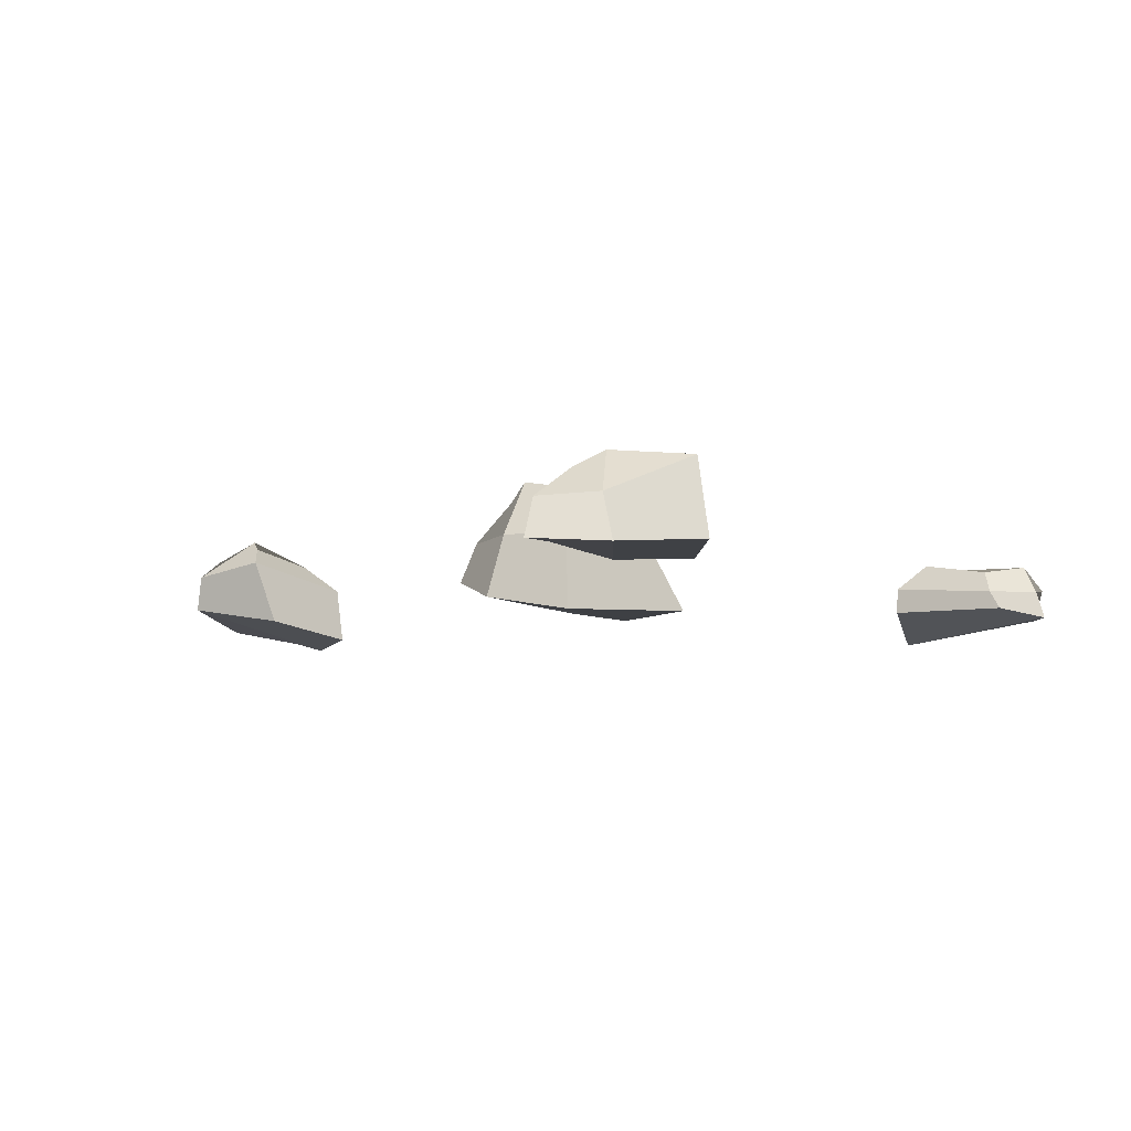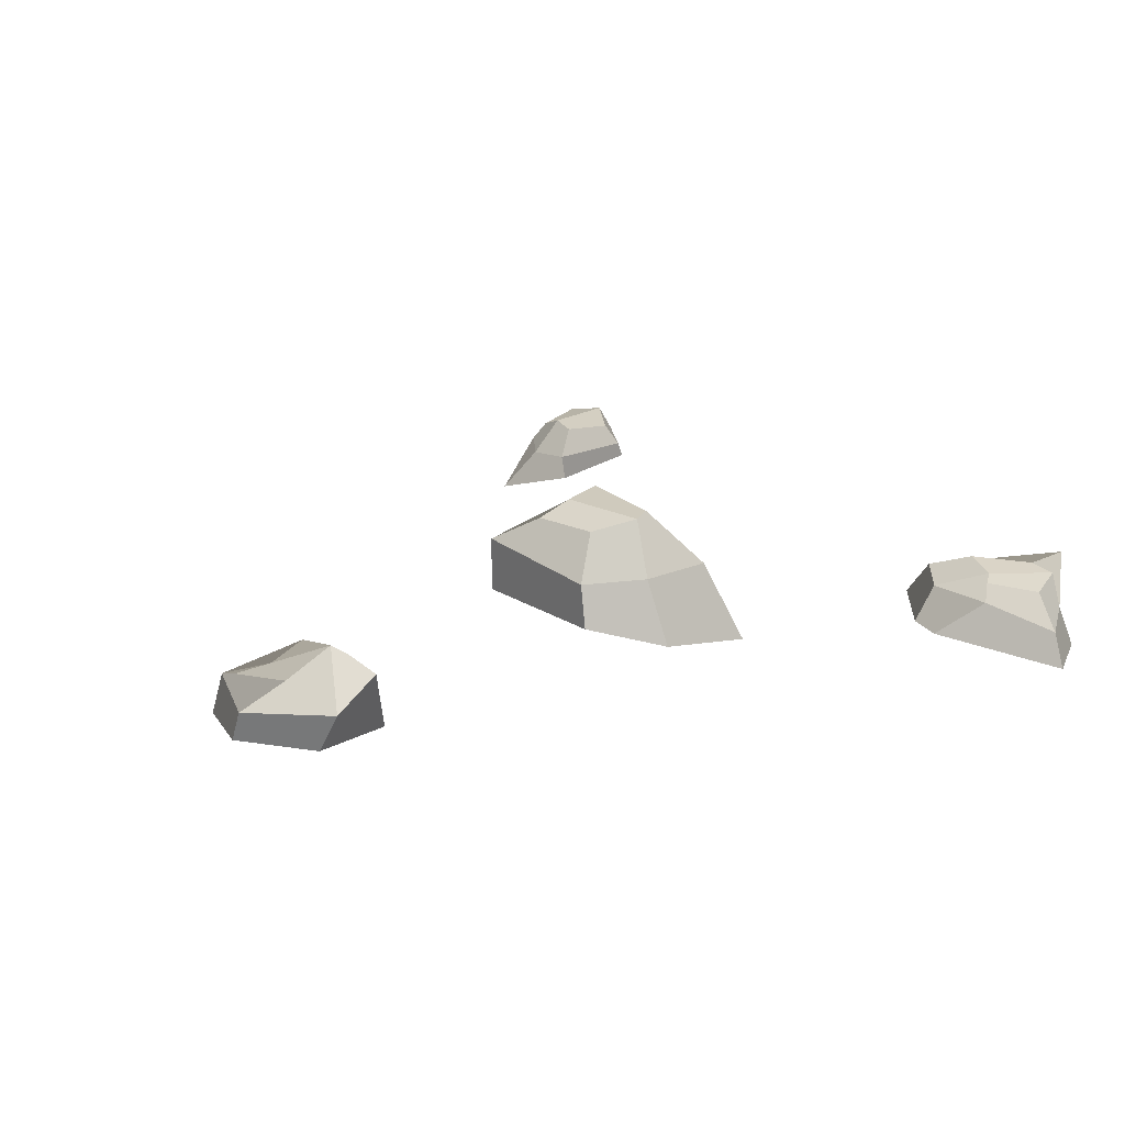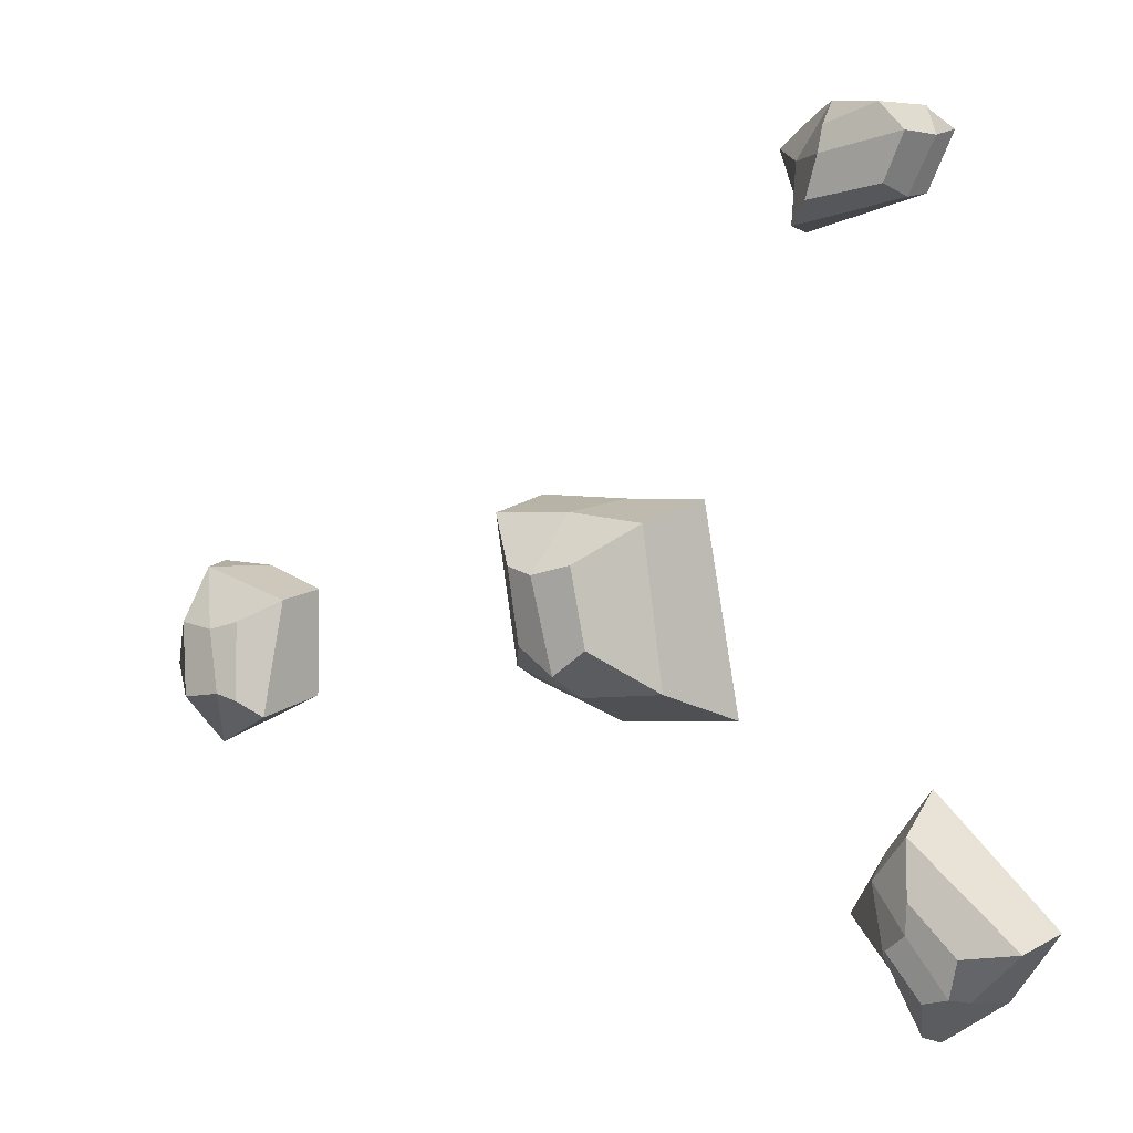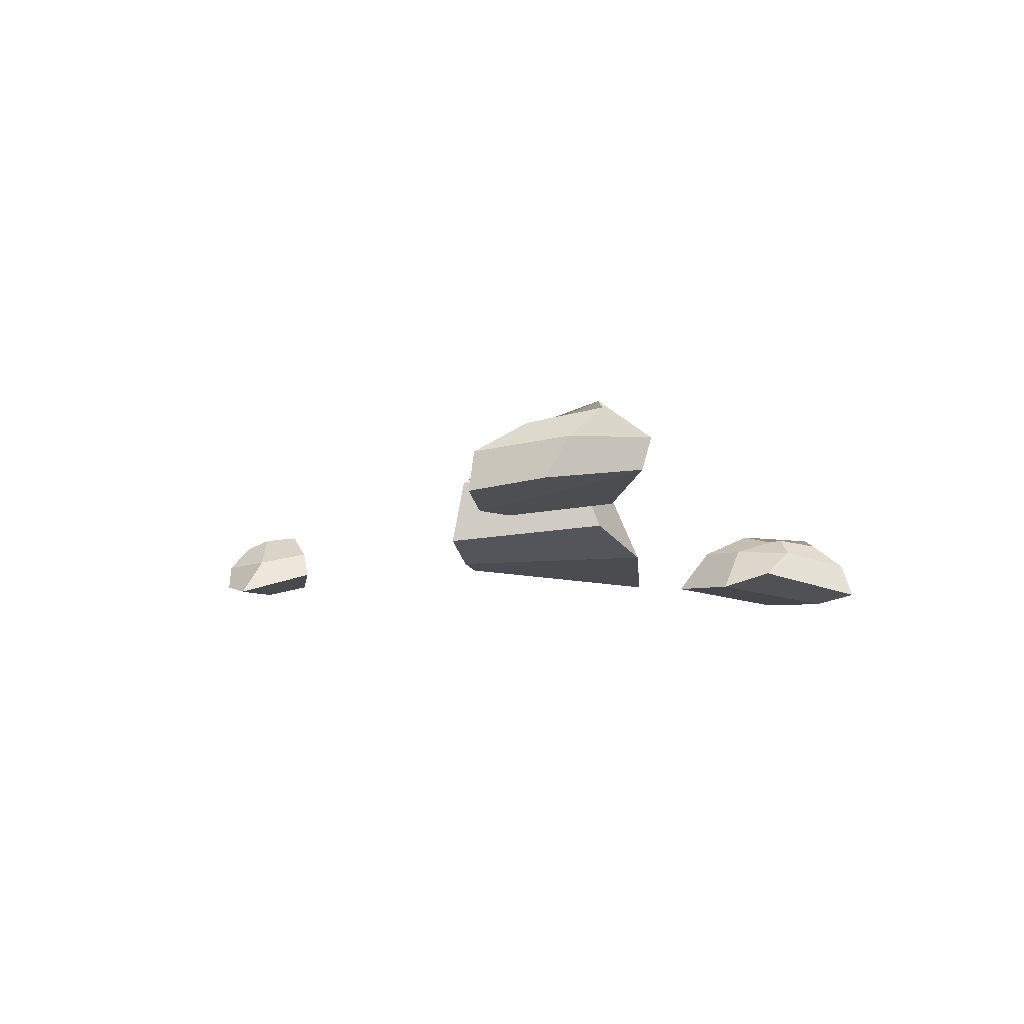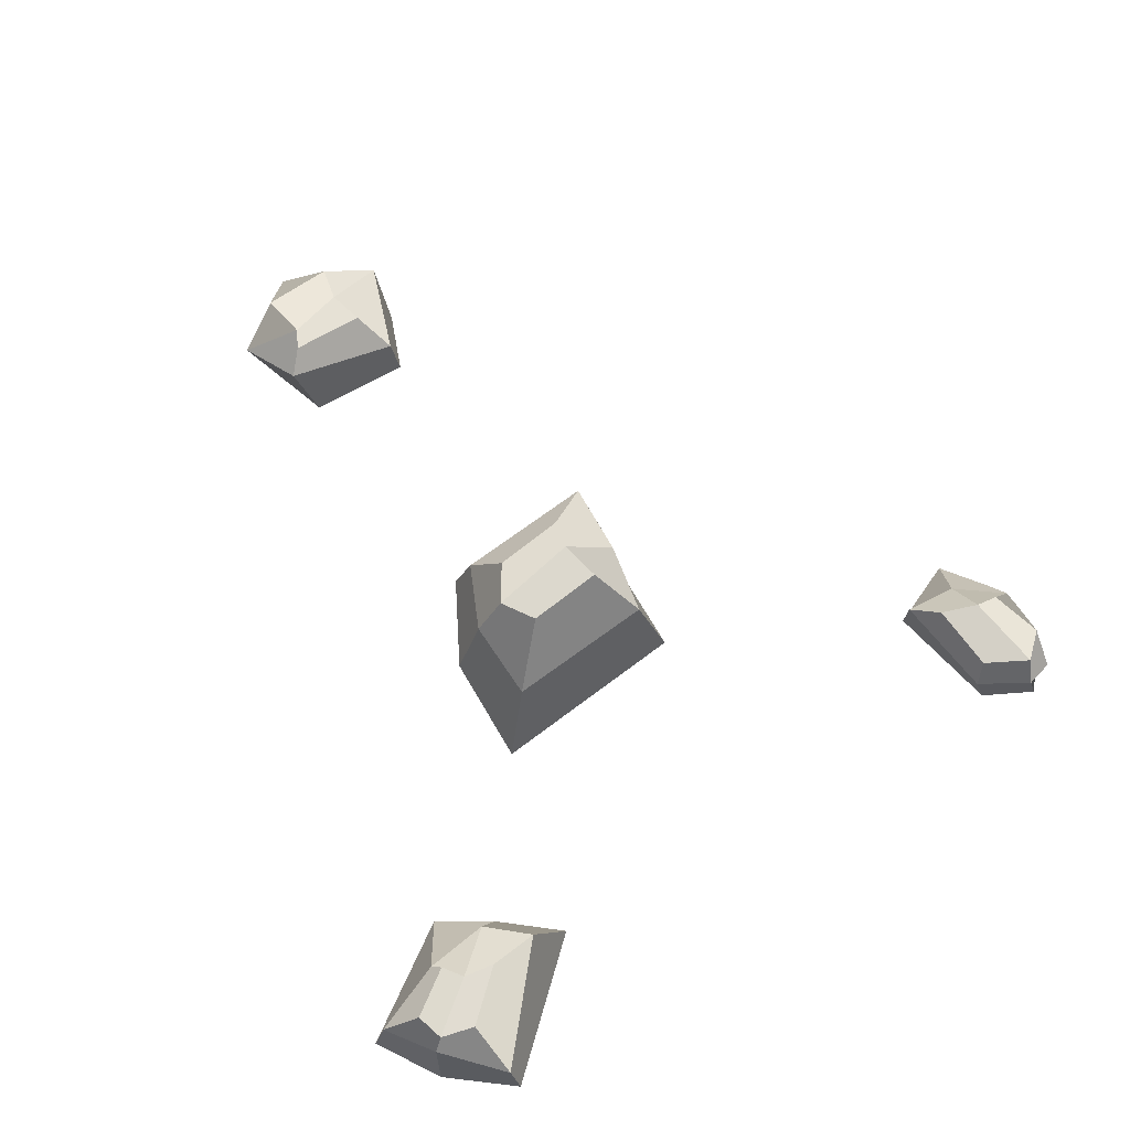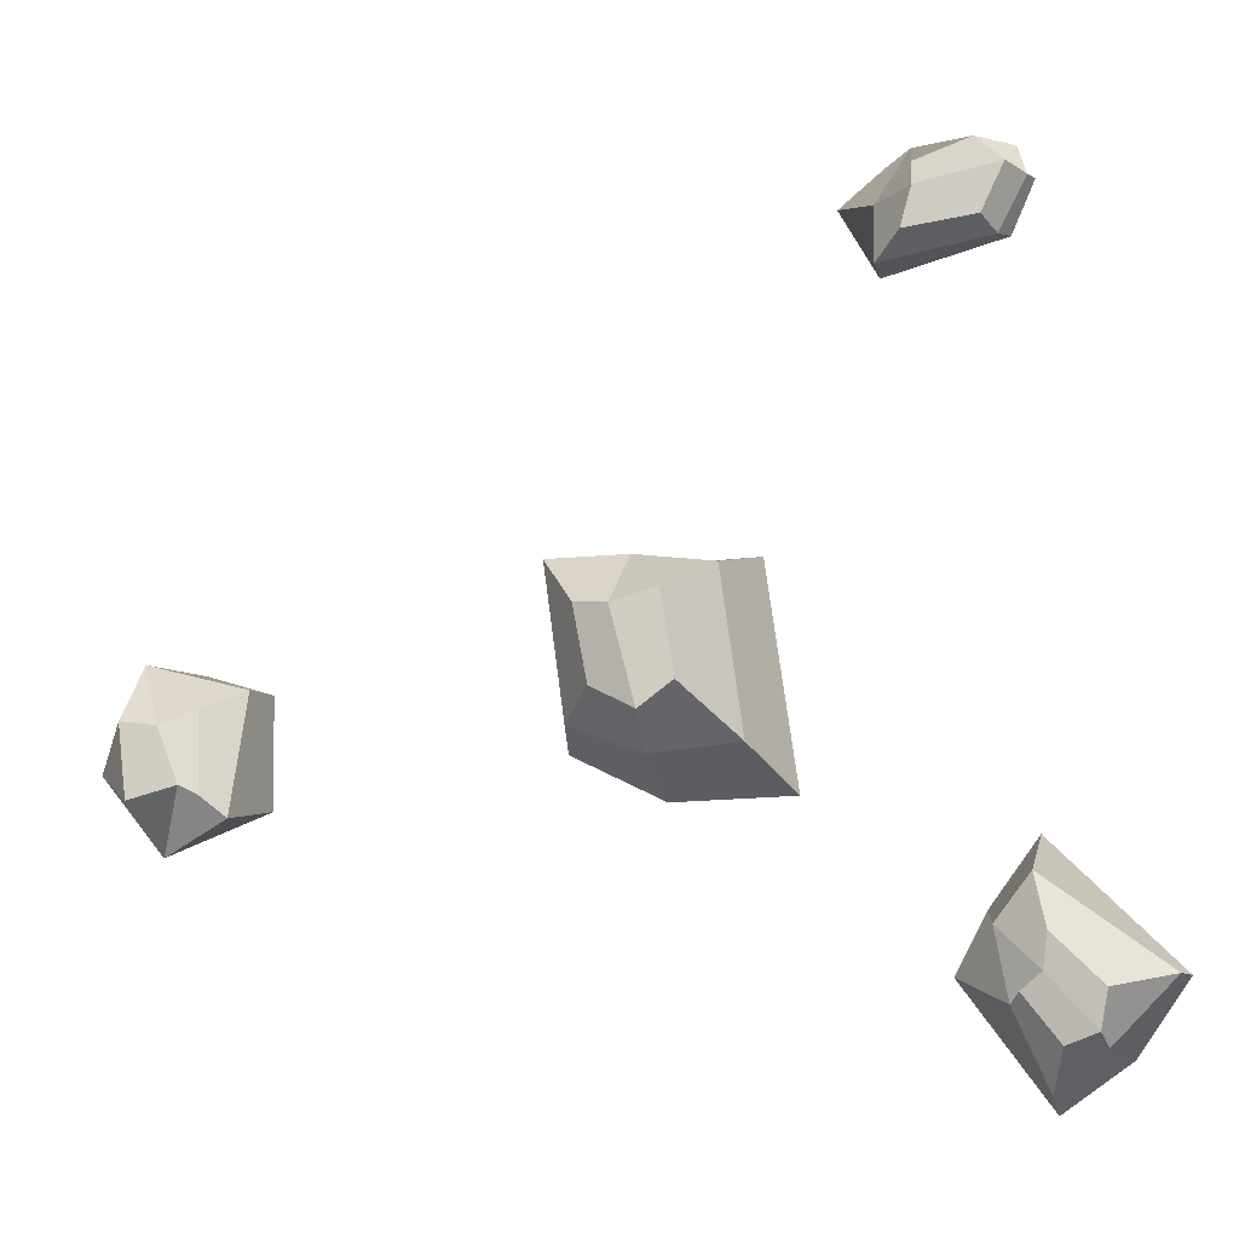
<metadata>
{"format":"obj","ext":"obj","renderer":"f3d","projection":"perspective","resolution":1024,"background":"white","views":[{"elev":-9.4,"azim":-136.2,"up":"+Y"},{"elev":22.9,"azim":144.2,"up":"+Y"},{"elev":4.4,"azim":-148.9,"up":"+Z"},{"elev":-9.1,"azim":97.4,"up":"+Y"},{"elev":69.2,"azim":-118.7,"up":"+Y"},{"elev":-13.5,"azim":-167.6,"up":"+Z"}]}
</metadata>
<code>
o Cube
v -0.06748 0.1867 -0.01562
v -0.006098 0.03775 -0.08407
v -0.04335 0.1802 0.1061
v -0.005154 0.01238 0.2083
v -0.1926 0.1985 -0.01477
v -0.3262 -0.04687 -0.1401
v -0.174 0.2112 0.1144
v -0.2832 -0.01055 0.2063
v -0.1413 -0.008473 -0.1497
v -0.1009 0.2064 0.09602
v -0.1431 -0.0153 0.204
v -0.1405 0.2078 -0.05649
v -0.01732 0.1108 -0.05616
v -0.2368 0.1017 0.1737
v 0.01171 0.1266 0.1839
v -0.2721 0.1004 -0.08681
v -0.1319 0.1081 -0.1001
v -0.1133 0.1137 0.188
v 0.6289 0.06991 0.07131
v 0.5786 0.09616 -0.222
v 0.4756 0.1202 -0.1714
v 0.4613 0.08348 0.02304
v 0.6853 0.08162 -0.09493
v 0.5331 0.1712 -0.1294
v 0.5664 -0.02076 0.0707
v 0.5897 0.1171 -0.02962
v 0.6058 0.0365 -0.2084
v 0.457 -0.01221 0.03454
v 0.5201 0.1338 -0.01261
v 0.4472 0.006426 -0.1445
v 0.5079 0.1528 -0.1423
v 0.6473 6.3e-05 0.07753
v 0.6511 0.1117 -0.0205
v 0.6796 0.01391 -0.05428
v 0.6248 0.1399 -0.1435
v -0.6183 0.07741 0.6743
v -0.6559 0.005532 0.6625
v -0.5044 0.09891 0.6522
v -0.464 0.009797 0.6105
v -0.6129 0.08404 0.7907
v -0.6514 -0.006171 0.7855
v -0.5219 0.07759 0.7625
v -0.4713 -0.0152 0.7918
v -0.6932 -0.006686 0.7539
v -0.5228 0.09639 0.7193
v -0.3969 -0.03395 0.7397
v -0.657 0.09019 0.7475
v -0.6392 0.03796 0.6561
v -0.5164 0.03526 0.8
v -0.4614 0.05534 0.6182
v -0.6714 0.04775 0.7849
v -0.6845 0.04048 0.7427
v -0.4603 0.03879 0.7141
v -0.6035 0.06292 -0.3452
v -0.7533 0.04104 -0.514
v -0.8525 0.09438 -0.4212
v -0.6233 0.06229 -0.4551
v -0.66 0.06696 -0.2738
v -0.675 0.03569 -0.5762
v -0.7454 0.1051 -0.4974
v -0.591 -0.01603 -0.3155
v -0.6713 0.09367 -0.4141
v -0.7832 -0.03654 -0.5249
v -0.6682 -0.01055 -0.2129
v -0.6797 0.1072 -0.3608
v -0.8653 -0.02898 -0.4112
v -0.757 0.1016 -0.4379
v -0.5437 0.006444 -0.4105
v -0.6387 0.09218 -0.4405
v -0.6783 -0.02861 -0.5984
v -0.6948 0.08573 -0.5138
f 12 5 7 10
f 18 10 7 14
f 14 7 5 16
f 9 2 4 11
f 13 1 3 15
f 17 12 1 13
f 16 5 12 17
f 6 9 11 8
f 15 3 10 18
f 1 12 10 3
f 4 15 18 11
f 6 16 17 9
f 9 17 13 2
f 2 13 15 4
f 8 14 16 6
f 11 18 14 8
f 25 19 22 28
f 28 22 21 30
f 34 23 19 32
f 27 20 23 34
f 30 21 20 27
f 32 19 25
f 35 24 26 33
f 19 33 26
f 30 27 25 28
f 21 31 24 20
f 20 24 35 23
f 23 35 33 19
f 27 34 32 25
f 22 29 31 21
f 19 26 29 22
f 24 31 29 26
f 47 40 42 45
f 53 45 42 49
f 49 42 40 51
f 44 37 39 46
f 48 36 38 50
f 52 47 36 48
f 51 40 47 52
f 41 44 46 43
f 50 38 45 53
f 36 47 45 38
f 39 50 53 46
f 41 51 52 44
f 44 52 48 37
f 37 48 50 39
f 43 49 51 41
f 46 53 49 43
f 61 54 58 64
f 64 58 56 66
f 70 59 57 68
f 63 55 59 70
f 66 56 55 63
f 68 57 54 61
f 71 60 62 69
f 57 69 62 54
f 66 63 61 64
f 56 67 60 55
f 55 60 71 59
f 59 71 69 57
f 63 70 68 61
f 58 65 67 56
f 54 62 65 58
f 60 67 65 62

</code>
